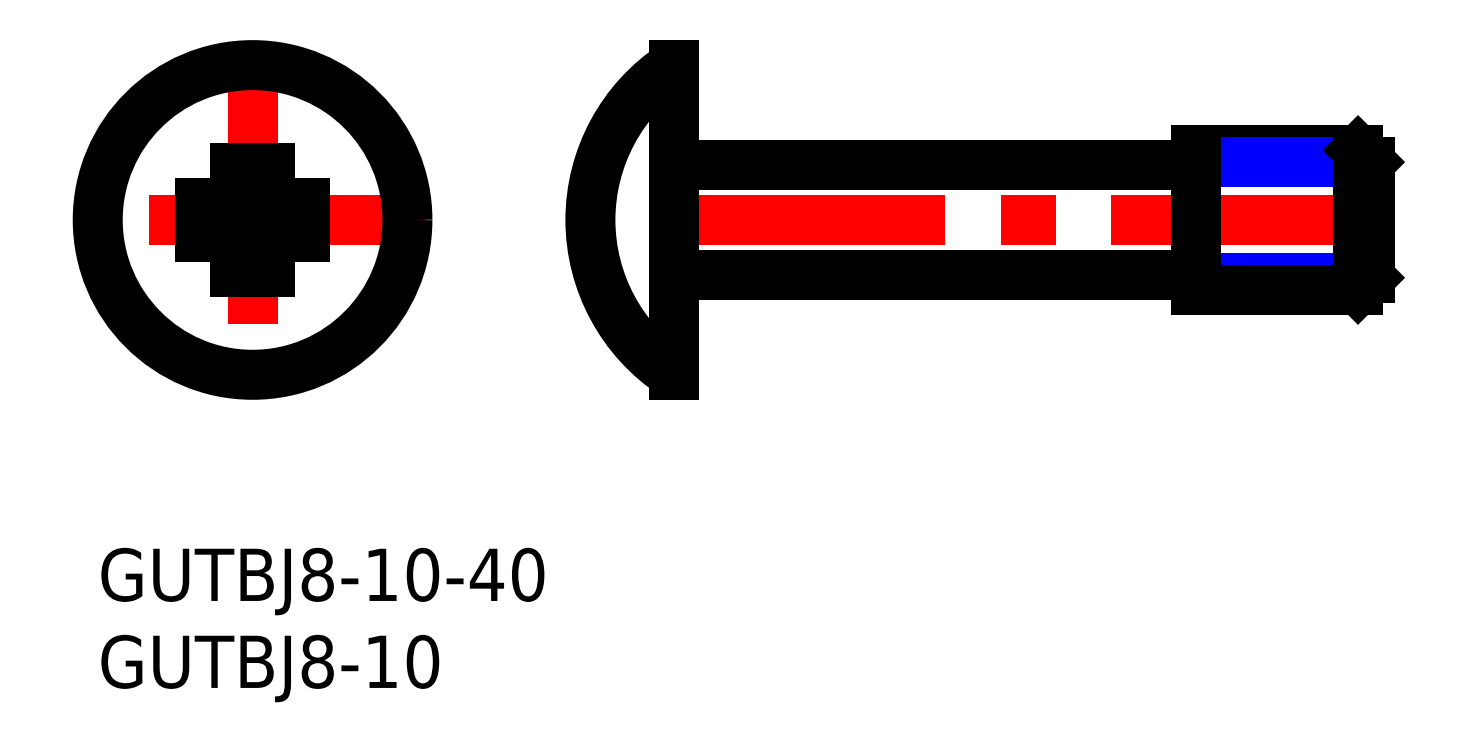
<metadata>
{"format":"dxf","ext":"dxf","renderer":"ezdxf+matplotlib","layout":"modelspace","background":"white","min_lineweight":24,"dpi":150}
</metadata>
<code>
0
SECTION
2
ENTITIES
0
INSERT
8
MSM_CONTINUOUS
2
*U3
10
0
20
0
30
0
0
INSERT
8
MSM_CONTINUOUS
2
*U4
10
0
20
0
30
0
0
LINE
8
MSM_CENTER
10
74.12
20
18.9
30
0
11
27.12
21
18.9
31
0
0
LINE
8
MSM_CENTER
10
8.9
20
28.8
30
0
11
8.9
21
9
31
0
0
LINE
8
MSM_CENTER
10
18.8
20
18.9
30
0
11
-1
21
18.9
31
0
0
CIRCLE
8
MSM_CONTINUOUS
10
8.9
20
18.9
30
0
40
8.9
0
LINE
8
MSM_CONTINUOUS
10
33.12
20
27.8
30
0
11
33.12
21
10
31
0
0
ARC
8
MSM_CONTINUOUS
10
33.42
20
22.35
30
0
40
0.3
50
180
51
270
0
ARC
8
MSM_CONTINUOUS
10
33.42
20
15.45
30
0
40
0.3
50
90
51
180
0
LINE
8
MSM_CONTINUOUS
10
63.12
20
22.05
30
0
11
33.42
21
22.05
31
0
0
LINE
8
MSM_CONTINUOUS
10
63.12
20
15.75
30
0
11
33.42
21
15.75
31
0
0
ARC
8
MSM_CONTINUOUS
10
38.97
20
18.9
30
0
40
10.65
50
123.3
51
236.7
0
LINE
8
MSM_CONTINUOUS
10
9.9
20
17.9
30
0
11
9.9
21
15.9
31
0
0
LINE
8
MSM_CONTINUOUS
10
7.9
20
17.9
30
0
11
5.9
21
17.9
31
0
0
LINE
8
MSM_CONTINUOUS
10
7.9
20
17.9
30
0
11
7.9
21
15.9
31
0
0
LINE
8
MSM_CONTINUOUS
10
7.9
20
19.9
30
0
11
5.9
21
19.9
31
0
0
LINE
8
MSM_CONTINUOUS
10
9.9
20
15.9
30
0
11
7.9
21
15.9
31
0
0
LINE
8
MSM_CONTINUOUS
10
9.9
20
21.9
30
0
11
7.9
21
21.9
31
0
0
LINE
8
MSM_CONTINUOUS
10
11.9
20
19.9
30
0
11
11.9
21
17.9
31
0
0
LINE
8
MSM_CONTINUOUS
10
5.9
20
19.9
30
0
11
5.9
21
17.9
31
0
0
LINE
8
MSM_CONTINUOUS
10
11.9
20
17.9
30
0
11
9.9
21
17.9
31
0
0
LINE
8
MSM_CONTINUOUS
10
11.9
20
19.9
30
0
11
9.9
21
19.9
31
0
0
LINE
8
MSM_CONTINUOUS
10
9.9
20
21.9
30
0
11
9.9
21
19.9
31
0
0
LINE
8
MSM_CONTINUOUS
10
7.9
20
21.9
30
0
11
7.9
21
19.9
31
0
0
LINE
8
MSM_NARROW
10
63.12
20
15.58
30
0
11
73.12
21
15.58
31
0
0
LINE
8
MSM_CONTINUOUS
10
63.12
20
14.9
30
0
11
72.44
21
14.9
31
0
0
LINE
8
MSM_CONTINUOUS
10
63.12
20
22.9
30
0
11
72.44
21
22.9
31
0
0
LINE
8
MSM_NARROW
10
63.12
20
22.22
30
0
11
73.12
21
22.22
31
0
0
LINE
8
MSM_CONTINUOUS
10
73.12
20
15.58
30
0
11
73.12
21
22.22
31
0
0
LINE
8
MSM_CONTINUOUS
10
73.12
20
15.58
30
0
11
72.44
21
14.9
31
0
0
LINE
8
MSM_CONTINUOUS
10
72.44
20
14.9
30
0
11
72.44
21
22.9
31
0
0
LINE
8
MSM_CONTINUOUS
10
72.44
20
22.9
30
0
11
73.12
21
22.22
31
0
0
LINE
8
MSM_CONTINUOUS
10
63.12
20
14.9
30
0
11
63.12
21
22.9
31
0
0
ENDSEC
0
EOF

</code>
